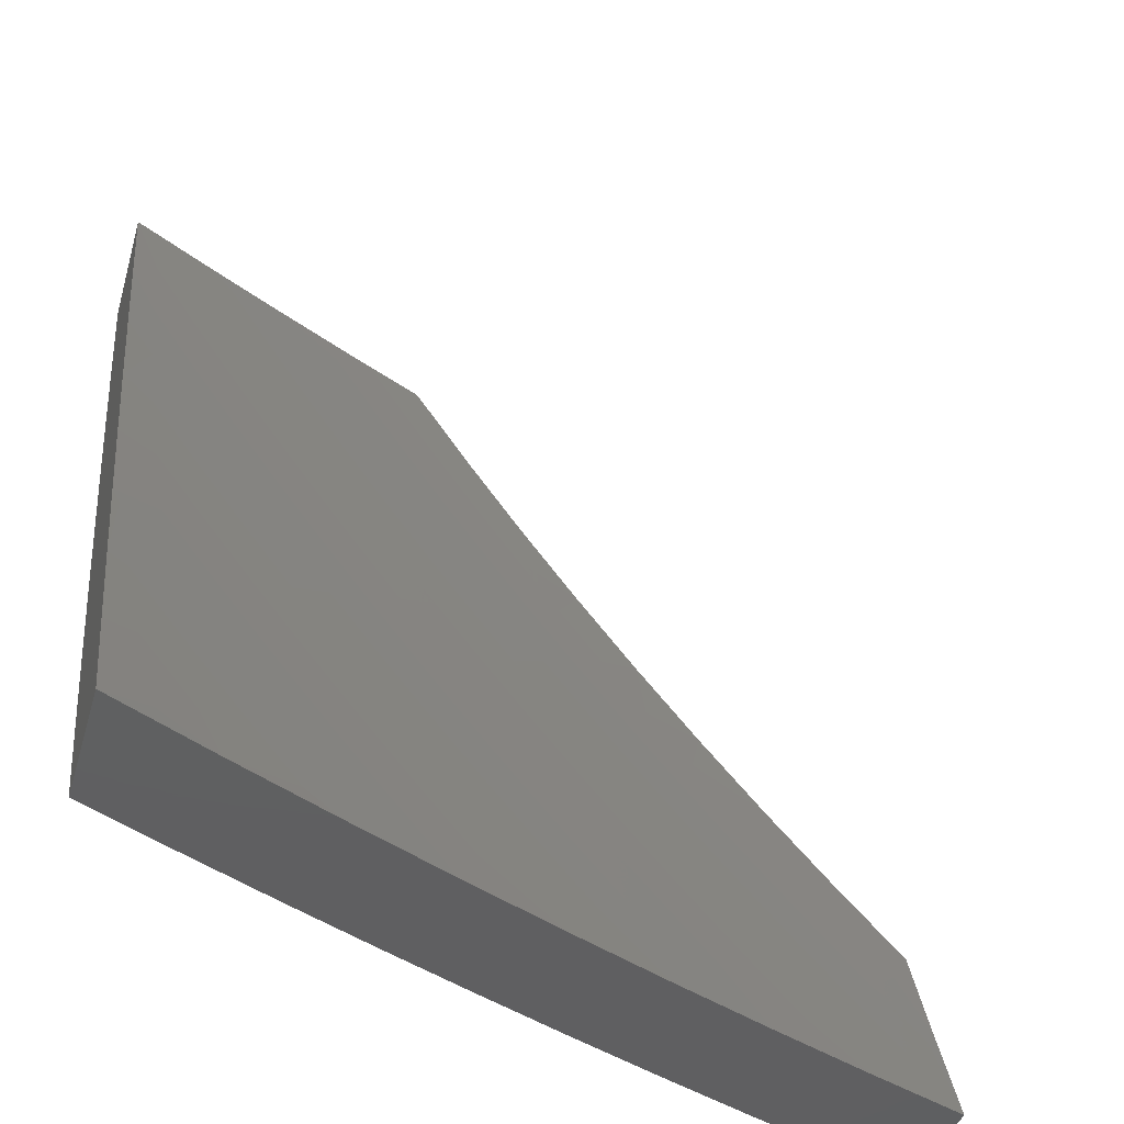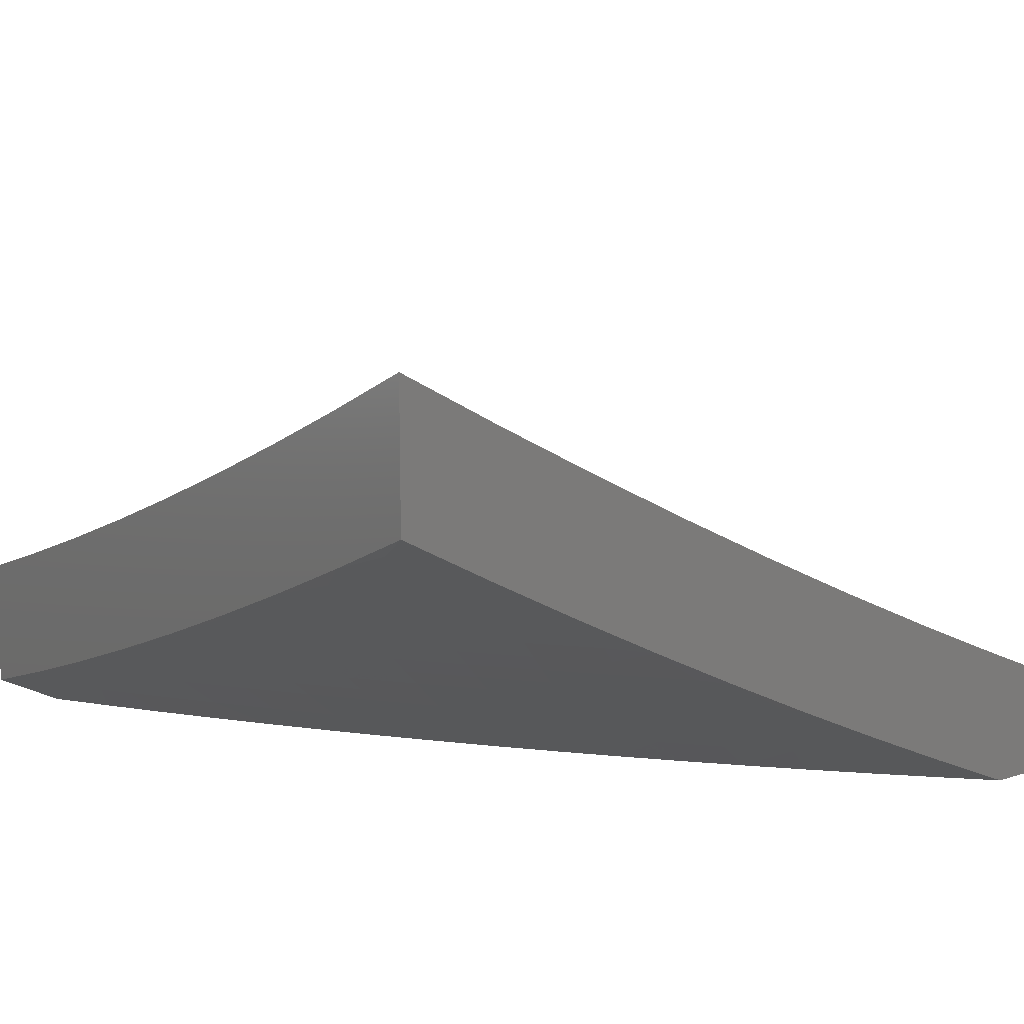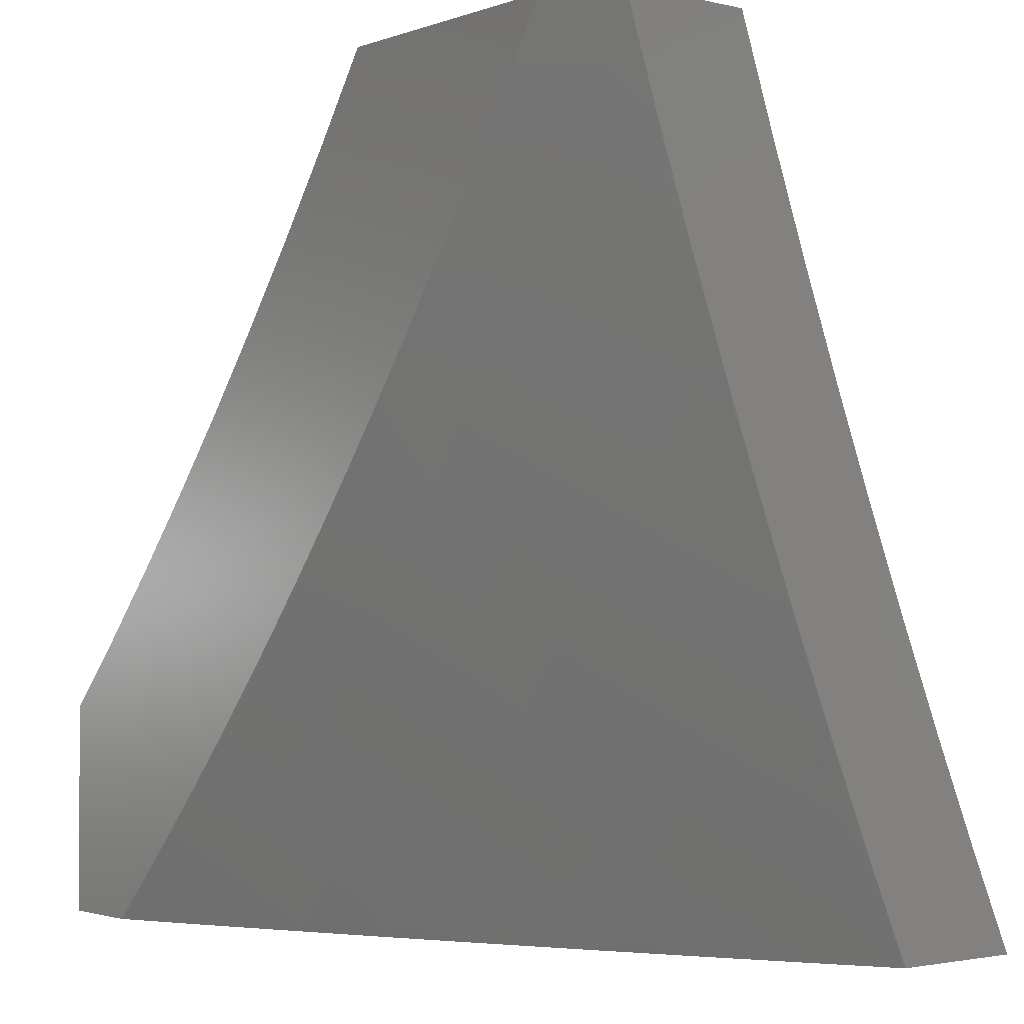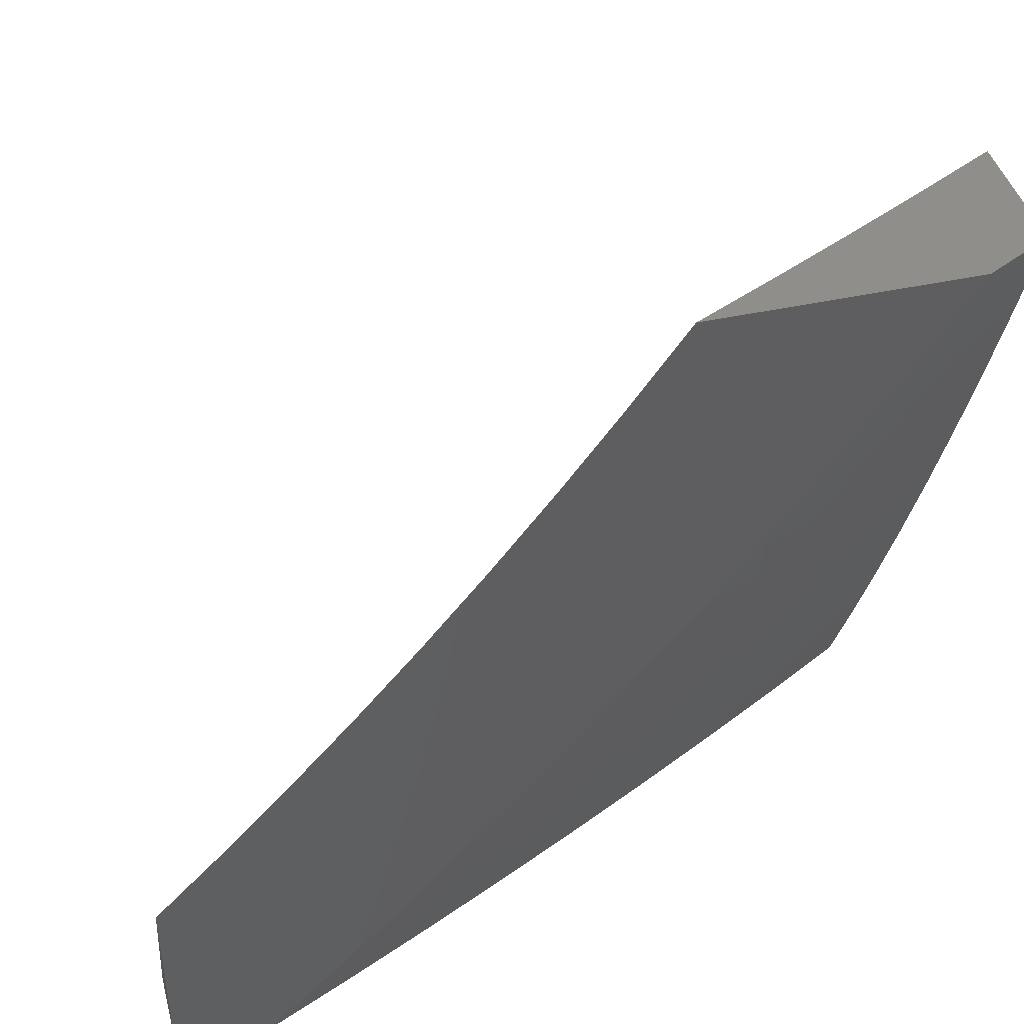
<metadata>
{"format":"stl","ext":"stl","renderer":"f3d","projection":"perspective","resolution":1024,"background":"white","views":[{"elev":-39.9,"azim":-15.8,"up":"+Y"},{"elev":13.3,"azim":-36.1,"up":"+Z"},{"elev":-2.1,"azim":-129.0,"up":"+Y"},{"elev":42.7,"azim":165.3,"up":"+Y"}]}
</metadata>
<code>
# stl→obj: 298 verts, 592 faces
v -5 -3 -9.957
v -4.919 -3 -10
v -4.968 -3.078 -9.948
v -4.875 -3.068 -10
v -4.922 -3.148 -9.948
v -4.83 -3.135 -10
v -4.899 -3.183 -9.948
v -4.875 -3.218 -9.948
v -4.944 -3.263 -9.894
v -4.895 -3.333 -9.894
v -4.93 -3.357 -9.868
v -4.879 -3.426 -9.868
v -4.913 -3.45 -9.84
v -4.861 -3.519 -9.84
v -4.895 -3.544 -9.813
v -4.842 -3.613 -9.813
v -4.875 -3.637 -9.786
v -4.82 -3.707 -9.786
v -4.852 -3.732 -9.758
v -4.796 -3.8 -9.758
v -4.828 -3.826 -9.73
v -4.771 -3.894 -9.73
v -4.802 -3.92 -9.702
v -4.743 -3.988 -9.702
v -4.781 -4 -9.677
v -4.67 -4 -9.734
v -4.712 -3.962 -9.73
v -4.681 -3.936 -9.758
v -4.739 -3.868 -9.758
v -4.707 -3.842 -9.786
v -4.764 -3.775 -9.786
v -4.732 -3.749 -9.813
v -4.787 -3.681 -9.813
v -4.755 -3.656 -9.84
v -4.809 -3.588 -9.84
v -4.775 -3.563 -9.868
v -4.828 -3.495 -9.868
v -4.794 -3.471 -9.894
v -4.845 -3.402 -9.894
v -4.777 -3.355 -9.948
v -4.827 -3.286 -9.948
v -4.738 -3.267 -10
v -4.785 -3.201 -10
v -4.69 -3.332 -10
v -4.727 -3.422 -9.948
v -4.742 -3.539 -9.894
v -4.722 -3.631 -9.868
v -4.7 -3.724 -9.84
v -4.675 -3.816 -9.813
v -4.649 -3.909 -9.786
v -4.591 -3.975 -9.786
v -4.559 -4 -9.79
v -4.559 -3.948 -9.813
v -4.528 -3.921 -9.84
v -4.586 -3.856 -9.84
v -4.555 -3.83 -9.868
v -4.612 -3.764 -9.868
v -4.579 -3.738 -9.894
v -4.635 -3.672 -9.894
v -4.57 -3.621 -9.948
v -4.623 -3.555 -9.948
v -4.542 -3.523 -10
v -4.592 -3.46 -10
v -4.676 -3.489 -9.948
v -4.642 -3.396 -10
v -4.491 -3.585 -10
v -4.515 -3.686 -9.948
v -4.523 -3.803 -9.894
v -4.497 -3.894 -9.868
v -4.469 -3.986 -9.84
v -4.447 -4 -9.844
v -4.438 -3.958 -9.868
v -4.408 -3.931 -9.894
v -4.466 -3.867 -9.894
v -4.403 -3.813 -9.948
v -4.46 -3.75 -9.948
v -4.386 -3.708 -10
v -4.439 -3.647 -10
v -4.332 -3.768 -10
v -4.346 -3.875 -9.948
v -4.348 -3.993 -9.894
v -4.335 -4 -9.898
v -4.287 -3.937 -9.948
v -4.228 -3.998 -9.948
v -4.221 -3.885 -10
v -4.165 -3.943 -10
v -4.277 -3.827 -10
v -4.108 -4 -10
v -4.222 -4 -9.95
v -4.891 -4 -9.618
v -4.865 -3.971 -9.645
v -4.834 -3.946 -9.674
v -4.86 -3.851 -9.702
v -4.885 -3.757 -9.73
v -4.908 -3.662 -9.758
v -4.928 -3.568 -9.786
v -4.947 -3.474 -9.813
v -4.964 -3.38 -9.84
v -4.979 -3.286 -9.868
v -5 -3.254 -9.868
v -4.968 -3.228 -9.894
v -4.992 -3.193 -9.894
v -5 -3.127 -9.914
v -4.897 -3.997 -9.616
v -5 -4 -9.559
v -4.956 -3.927 -9.616
v -4.988 -3.952 -9.588
v -5 -3.878 -9.614
v -5 -3.754 -9.669
v -4.982 -3.831 -9.645
v -4.924 -3.902 -9.645
v -5 -3.63 -9.721
v -4.973 -3.711 -9.702
v -4.95 -3.806 -9.674
v -5 -3.506 -9.772
v -4.995 -3.616 -9.73
v -4.94 -3.687 -9.73
v -4.917 -3.781 -9.702
v -4.892 -3.876 -9.674
v -5 -3.38 -9.821
v -4.998 -3.403 -9.813
v -4.981 -3.497 -9.786
v -4.961 -3.592 -9.758
v -4.689 -3.606 -9.894
v -4.667 -3.698 -9.868
v -4.644 -3.79 -9.84
v -4.618 -3.883 -9.813
v -5 -3.878 -9.448
v -5 -4 -9.391
v -4.945 -3.979 -9.432
v -4.878 -4 -9.459
v -4.901 -3.943 -9.473
v -4.795 -3.981 -9.513
v -4.858 -3.908 -9.513
v -4.752 -3.945 -9.553
v -4.814 -3.873 -9.553
v -4.708 -3.909 -9.592
v -4.77 -3.837 -9.592
v -4.665 -3.872 -9.631
v -4.725 -3.802 -9.631
v -4.621 -3.836 -9.67
v -4.681 -3.766 -9.67
v -4.577 -3.799 -9.708
v -4.636 -3.73 -9.708
v -4.533 -3.763 -9.746
v -4.591 -3.694 -9.746
v -4.488 -3.726 -9.784
v -4.547 -3.658 -9.784
v -4.444 -3.689 -9.821
v -4.501 -3.622 -9.821
v -4.399 -3.652 -9.857
v -4.456 -3.585 -9.857
v -4.355 -3.615 -9.894
v -4.411 -3.549 -9.894
v -4.31 -3.578 -9.929
v -4.366 -3.512 -9.929
v -4.265 -3.54 -9.965
v -4.32 -3.476 -9.965
v -4.243 -3.476 -10
v -4.32 -3.384 -10
v -4.755 -4 -9.526
v -4.646 -3.979 -9.592
v -4.631 -4 -9.59
v -4.603 -3.942 -9.631
v -4.507 -4 -9.653
v -4.56 -3.905 -9.67
v -4.497 -3.974 -9.67
v -4.455 -3.936 -9.708
v -4.381 -4 -9.714
v -4.412 -3.898 -9.746
v -4.349 -3.964 -9.746
v -4.307 -3.925 -9.784
v -4.255 -4 -9.774
v -4.244 -3.99 -9.784
v -4.128 -4 -9.832
v -4.202 -3.95 -9.821
v -4.16 -3.911 -9.857
v -4.264 -3.886 -9.821
v -4.221 -3.847 -9.857
v -4.325 -3.821 -9.821
v -4.282 -3.783 -9.857
v -4.385 -3.756 -9.821
v -4.341 -3.718 -9.857
v -4.098 -3.973 -9.857
v -4 -4 -9.888
v -4.056 -3.933 -9.894
v -4.014 -3.892 -9.929
v -4.118 -3.871 -9.894
v -4.075 -3.831 -9.929
v -4.179 -3.808 -9.894
v -4.136 -3.769 -9.929
v -4.238 -3.745 -9.894
v -4.195 -3.706 -9.929
v -4.297 -3.68 -9.894
v -4.253 -3.642 -9.929
v -4 -3.871 -9.945
v -4.033 -3.791 -9.965
v -4 -3.741 -10
v -4.092 -3.73 -9.965
v -4.083 -3.654 -10
v -4.151 -3.667 -9.965
v -4.164 -3.566 -10
v -4.208 -3.604 -9.965
v -4.395 -3.29 -10
v -4.428 -3.344 -9.965
v -4.374 -3.41 -9.965
v -4.42 -3.446 -9.929
v -4.466 -3.482 -9.894
v -4.512 -3.518 -9.857
v -4.558 -3.553 -9.821
v -4.604 -3.589 -9.784
v -4.649 -3.624 -9.746
v -4.694 -3.66 -9.708
v -4.74 -3.695 -9.67
v -4.785 -3.73 -9.631
v -4.829 -3.765 -9.592
v -4.874 -3.8 -9.553
v -4.919 -3.834 -9.513
v -4.963 -3.869 -9.473
v -4.48 -3.277 -9.965
v -4.468 -3.195 -10
v -4.531 -3.209 -9.965
v -4.539 -3.098 -10
v -4.581 -3.141 -9.965
v -4.629 -3.072 -9.965
v -4.678 -3.104 -9.929
v -4.726 -3.034 -9.929
v -4.775 -3.065 -9.894
v -4.805 -3 -9.901
v -4.872 -3.024 -9.857
v -4.903 -3 -9.849
v -4.922 -3.055 -9.821
v -5 -3 -9.797
v -4.971 -3.086 -9.784
v -5 -3.127 -9.753
v -4.922 -3.159 -9.784
v -4.971 -3.191 -9.746
v -4.872 -3.233 -9.784
v -4.92 -3.265 -9.746
v -4.821 -3.305 -9.784
v -4.868 -3.338 -9.746
v -4.768 -3.377 -9.784
v -4.815 -3.411 -9.746
v -4.714 -3.449 -9.784
v -4.761 -3.483 -9.746
v -4.66 -3.519 -9.784
v -4.706 -3.554 -9.746
v -4.607 -3 -10
v -4.677 -3.002 -9.965
v -4.706 -3 -9.951
v -5 -3.254 -9.707
v -4.968 -3.296 -9.708
v -5 -3.38 -9.658
v -4.916 -3.371 -9.708
v -4.963 -3.403 -9.67
v -4.862 -3.444 -9.708
v -4.909 -3.477 -9.67
v -4.807 -3.517 -9.708
v -4.854 -3.55 -9.67
v -4.752 -3.588 -9.708
v -4.797 -3.623 -9.67
v -5 -3.506 -9.609
v -5 -3.631 -9.557
v -4.946 -3.618 -9.592
v -4.956 -3.51 -9.631
v -4.992 -3.651 -9.553
v -5 -3.754 -9.503
v -4.933 -3.726 -9.553
v -4.979 -3.76 -9.513
v -4.474 -3.379 -9.929
v -4.527 -3.311 -9.929
v -4.578 -3.243 -9.929
v -4.629 -3.174 -9.929
v -4.521 -3.414 -9.894
v -4.574 -3.346 -9.894
v -4.626 -3.277 -9.894
v -4.677 -3.207 -9.894
v -4.727 -3.136 -9.894
v -4.567 -3.449 -9.857
v -4.621 -3.38 -9.857
v -4.674 -3.31 -9.857
v -4.725 -3.24 -9.857
v -4.775 -3.169 -9.857
v -4.824 -3.097 -9.857
v -4.614 -3.484 -9.821
v -4.668 -3.414 -9.821
v -4.721 -3.344 -9.821
v -4.773 -3.273 -9.821
v -4.824 -3.201 -9.821
v -4.873 -3.128 -9.821
v -4.843 -3.657 -9.631
v -4.9 -3.584 -9.631
v -4.888 -3.692 -9.592
v -4.516 -3.868 -9.708
v -4.473 -3.831 -9.746
v -4.429 -3.793 -9.784
v -4.368 -3.86 -9.784
v -4 -4 -10
f 1 2 3
f 3 2 4
f 3 4 5
f 5 4 6
f 5 6 7
f 7 6 8
f 7 8 9
f 9 8 10
f 9 10 11
f 11 10 12
f 11 12 13
f 13 12 14
f 13 14 15
f 15 14 16
f 15 16 17
f 17 16 18
f 17 18 19
f 19 18 20
f 19 20 21
f 21 20 22
f 21 22 23
f 23 22 24
f 23 24 25
f 25 24 26
f 26 24 27
f 26 27 28
f 28 27 29
f 28 29 30
f 30 29 31
f 30 31 32
f 32 31 33
f 32 33 34
f 34 33 35
f 34 35 36
f 36 35 37
f 36 37 38
f 38 37 39
f 38 39 40
f 40 39 41
f 40 41 42
f 42 41 43
f 43 41 8
f 43 8 6
f 42 44 40
f 40 44 45
f 40 45 38
f 38 45 46
f 38 46 36
f 36 46 47
f 36 47 34
f 34 47 48
f 34 48 32
f 32 48 49
f 32 49 30
f 30 49 50
f 30 50 28
f 28 50 51
f 28 51 26
f 26 51 52
f 52 51 53
f 52 53 54
f 54 53 55
f 54 55 56
f 56 55 57
f 56 57 58
f 58 57 59
f 58 59 60
f 60 59 61
f 60 61 62
f 62 61 63
f 63 61 64
f 63 64 65
f 65 64 45
f 65 45 44
f 62 66 60
f 60 66 67
f 60 67 58
f 58 67 68
f 58 68 56
f 56 68 69
f 56 69 54
f 54 69 70
f 54 70 52
f 52 70 71
f 71 70 72
f 71 72 73
f 73 72 74
f 73 74 75
f 75 74 76
f 75 76 77
f 77 76 78
f 78 76 67
f 78 67 66
f 77 79 75
f 75 79 80
f 75 80 73
f 73 80 81
f 73 81 71
f 71 81 82
f 82 81 83
f 82 83 84
f 84 83 85
f 84 85 86
f 79 87 80
f 80 87 83
f 80 83 81
f 87 85 83
f 88 89 86
f 86 89 84
f 89 82 84
f 90 91 25
f 25 91 92
f 25 92 23
f 23 92 93
f 23 93 21
f 21 93 94
f 21 94 19
f 19 94 95
f 19 95 17
f 17 95 96
f 17 96 15
f 15 96 97
f 15 97 13
f 13 97 98
f 13 98 11
f 11 98 99
f 11 99 9
f 9 99 100
f 9 100 101
f 101 100 102
f 101 102 5
f 5 102 103
f 5 103 3
f 3 103 1
f 91 90 104
f 104 90 105
f 104 105 106
f 106 105 107
f 106 107 108
f 108 107 105
f 109 110 108
f 108 110 111
f 108 111 106
f 106 111 104
f 112 113 109
f 109 113 114
f 109 114 110
f 110 114 111
f 115 116 112
f 112 116 117
f 112 117 113
f 113 117 118
f 113 118 114
f 114 118 119
f 114 119 111
f 111 119 91
f 111 91 104
f 120 121 115
f 115 121 122
f 115 122 96
f 96 122 97
f 100 99 120
f 120 99 98
f 120 98 121
f 121 98 97
f 121 97 122
f 100 103 102
f 9 101 7
f 7 101 5
f 8 41 10
f 10 41 39
f 10 39 12
f 12 39 37
f 12 37 14
f 14 37 35
f 14 35 16
f 16 35 33
f 16 33 18
f 18 33 31
f 18 31 20
f 20 31 29
f 20 29 22
f 22 29 27
f 22 27 24
f 116 115 123
f 123 115 96
f 123 96 95
f 117 116 123
f 117 123 95
f 45 64 46
f 46 64 124
f 46 124 47
f 47 124 125
f 47 125 48
f 48 125 126
f 48 126 49
f 49 126 127
f 49 127 50
f 50 127 51
f 118 117 94
f 94 117 95
f 64 61 124
f 124 61 59
f 124 59 125
f 125 59 57
f 125 57 126
f 126 57 55
f 126 55 127
f 127 55 53
f 127 53 51
f 119 118 93
f 93 118 94
f 91 119 92
f 92 119 93
f 67 76 68
f 68 76 74
f 68 74 69
f 69 74 72
f 69 72 70
f 128 129 130
f 130 129 131
f 130 131 132
f 132 131 133
f 132 133 134
f 134 133 135
f 134 135 136
f 136 135 137
f 136 137 138
f 138 137 139
f 138 139 140
f 140 139 141
f 140 141 142
f 142 141 143
f 142 143 144
f 144 143 145
f 144 145 146
f 146 145 147
f 146 147 148
f 148 147 149
f 148 149 150
f 150 149 151
f 150 151 152
f 152 151 153
f 152 153 154
f 154 153 155
f 154 155 156
f 156 155 157
f 156 157 158
f 158 157 159
f 158 159 160
f 131 161 133
f 133 161 135
f 135 161 162
f 162 161 163
f 162 163 164
f 164 163 165
f 164 165 166
f 166 165 167
f 166 167 168
f 168 167 169
f 168 169 170
f 170 169 171
f 170 171 172
f 172 171 173
f 172 173 174
f 174 173 175
f 174 175 176
f 176 175 177
f 176 177 178
f 178 177 179
f 178 179 180
f 180 179 181
f 180 181 182
f 182 181 183
f 182 183 149
f 149 183 151
f 165 169 167
f 169 173 171
f 177 175 184
f 184 175 185
f 184 185 186
f 186 185 187
f 186 187 188
f 188 187 189
f 188 189 190
f 190 189 191
f 190 191 192
f 192 191 193
f 192 193 194
f 194 193 195
f 194 195 153
f 153 195 155
f 185 196 187
f 187 196 189
f 189 196 197
f 197 196 198
f 197 198 199
f 199 198 200
f 199 200 201
f 201 200 202
f 201 202 203
f 203 202 157
f 203 157 155
f 202 159 157
f 204 205 160
f 160 205 206
f 160 206 158
f 158 206 207
f 158 207 156
f 156 207 208
f 156 208 154
f 154 208 209
f 154 209 152
f 152 209 210
f 152 210 150
f 150 210 211
f 150 211 148
f 148 211 212
f 148 212 146
f 146 212 213
f 146 213 144
f 144 213 214
f 144 214 142
f 142 214 215
f 142 215 140
f 140 215 216
f 140 216 138
f 138 216 217
f 138 217 136
f 136 217 218
f 136 218 134
f 134 218 219
f 134 219 132
f 132 219 130
f 205 204 220
f 220 204 221
f 220 221 222
f 222 221 223
f 222 223 224
f 224 223 225
f 224 225 226
f 226 225 227
f 226 227 228
f 228 227 229
f 228 229 230
f 230 229 231
f 230 231 232
f 232 231 233
f 232 233 234
f 234 233 235
f 234 235 236
f 236 235 237
f 236 237 238
f 238 237 239
f 238 239 240
f 240 239 241
f 240 241 242
f 242 241 243
f 242 243 244
f 244 243 245
f 244 245 246
f 246 245 247
f 246 247 211
f 211 247 212
f 223 248 225
f 225 248 249
f 225 249 227
f 227 249 250
f 227 250 229
f 248 250 249
f 235 251 237
f 237 251 239
f 239 251 252
f 252 251 253
f 252 253 254
f 254 253 255
f 254 255 256
f 256 255 257
f 256 257 258
f 258 257 259
f 258 259 260
f 260 259 261
f 260 261 213
f 213 261 214
f 253 262 255
f 255 262 257
f 263 264 262
f 262 264 265
f 262 265 257
f 257 265 259
f 264 263 266
f 266 263 267
f 266 267 268
f 268 267 269
f 268 269 217
f 217 269 218
f 269 267 218
f 218 267 128
f 218 128 219
f 219 128 130
f 207 206 270
f 270 206 205
f 270 205 271
f 271 205 220
f 271 220 272
f 272 220 222
f 272 222 273
f 273 222 224
f 273 224 226
f 208 207 274
f 274 207 270
f 274 270 275
f 275 270 271
f 275 271 276
f 276 271 272
f 276 272 277
f 277 272 273
f 277 273 278
f 278 273 226
f 278 226 228
f 209 208 279
f 279 208 274
f 279 274 280
f 280 274 275
f 280 275 281
f 281 275 276
f 281 276 282
f 282 276 277
f 282 277 283
f 283 277 278
f 283 278 284
f 284 278 228
f 284 228 230
f 246 211 210
f 210 209 285
f 285 209 279
f 285 279 286
f 286 279 280
f 286 280 287
f 287 280 281
f 287 281 288
f 288 281 282
f 288 282 289
f 289 282 283
f 289 283 290
f 290 283 284
f 290 284 232
f 232 284 230
f 260 213 212
f 260 212 247
f 215 214 291
f 291 214 261
f 291 261 292
f 292 261 259
f 292 259 265
f 268 217 216
f 216 215 293
f 293 215 291
f 293 291 264
f 264 291 292
f 264 292 265
f 135 162 137
f 137 162 164
f 137 164 139
f 139 164 166
f 139 166 141
f 141 166 294
f 141 294 143
f 143 294 295
f 143 295 145
f 145 295 296
f 145 296 147
f 147 296 182
f 147 182 149
f 194 153 151
f 194 151 183
f 203 155 195
f 166 168 294
f 294 168 170
f 294 170 295
f 295 170 297
f 295 297 296
f 296 297 180
f 296 180 182
f 192 194 183
f 192 183 181
f 201 203 195
f 201 195 193
f 178 180 297
f 178 297 172
f 172 297 170
f 190 192 181
f 190 181 179
f 199 201 193
f 199 193 191
f 176 178 172
f 174 176 172
f 188 190 179
f 188 179 177
f 197 199 191
f 197 191 189
f 186 188 177
f 184 186 177
f 286 244 285
f 285 244 246
f 285 246 210
f 244 286 242
f 242 286 287
f 242 287 240
f 240 287 288
f 240 288 238
f 238 288 289
f 238 289 236
f 236 289 290
f 236 290 234
f 234 290 232
f 260 247 258
f 258 247 245
f 258 245 256
f 256 245 243
f 256 243 254
f 254 243 241
f 254 241 252
f 252 241 239
f 264 266 293
f 293 266 268
f 293 268 216
f 298 88 198
f 198 88 86
f 198 86 85
f 198 85 200
f 200 85 87
f 200 87 202
f 202 87 79
f 202 79 77
f 202 77 159
f 159 77 78
f 159 78 66
f 159 66 160
f 160 66 62
f 160 62 204
f 204 62 63
f 204 63 65
f 204 65 221
f 221 65 44
f 221 44 223
f 223 44 42
f 223 42 43
f 223 43 248
f 248 43 6
f 248 6 4
f 4 2 248
f 198 196 298
f 298 196 185
f 90 161 105
f 105 161 131
f 105 131 129
f 90 25 161
f 161 25 163
f 163 25 26
f 163 26 165
f 165 26 52
f 165 52 169
f 169 52 71
f 169 71 173
f 173 71 82
f 173 82 175
f 175 82 89
f 175 89 185
f 185 89 88
f 185 88 298
f 1 103 233
f 233 103 100
f 233 100 235
f 235 100 120
f 235 120 251
f 251 120 115
f 251 115 253
f 253 115 112
f 253 112 262
f 262 112 109
f 262 109 263
f 263 109 108
f 263 108 267
f 267 108 105
f 267 105 128
f 128 105 129
f 1 229 2
f 2 229 250
f 2 250 248
f 233 231 1
f 1 231 229

</code>
